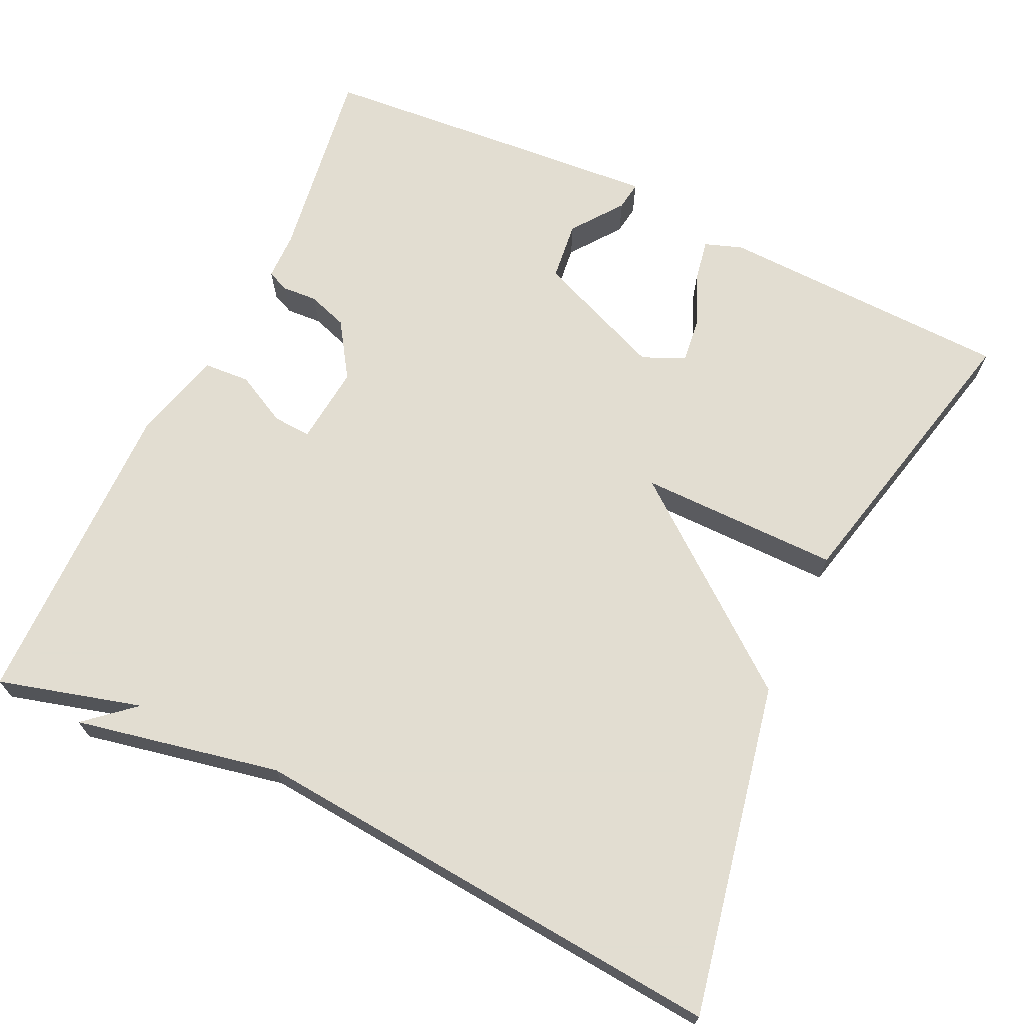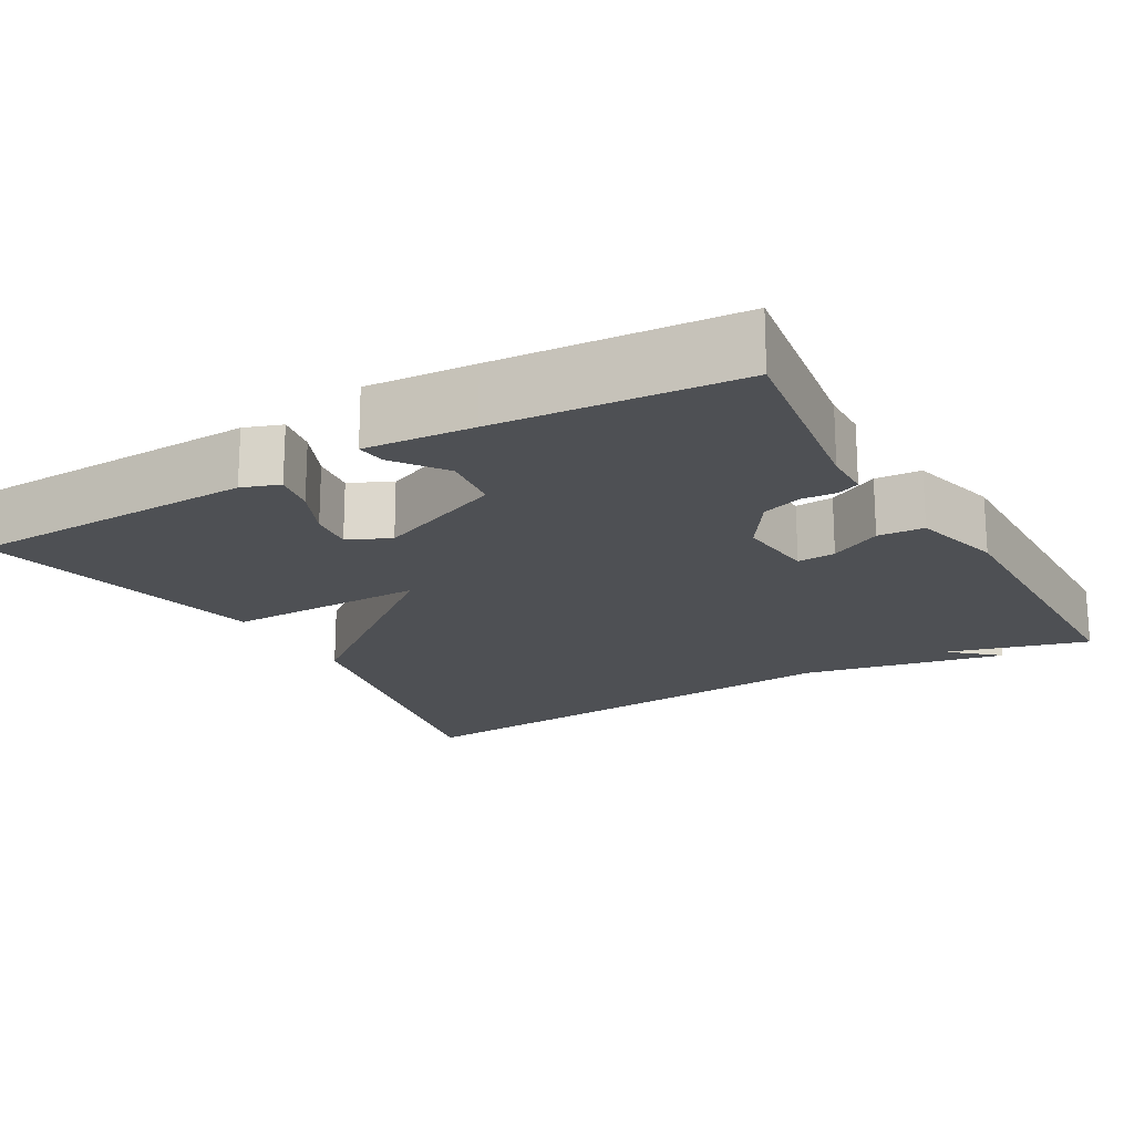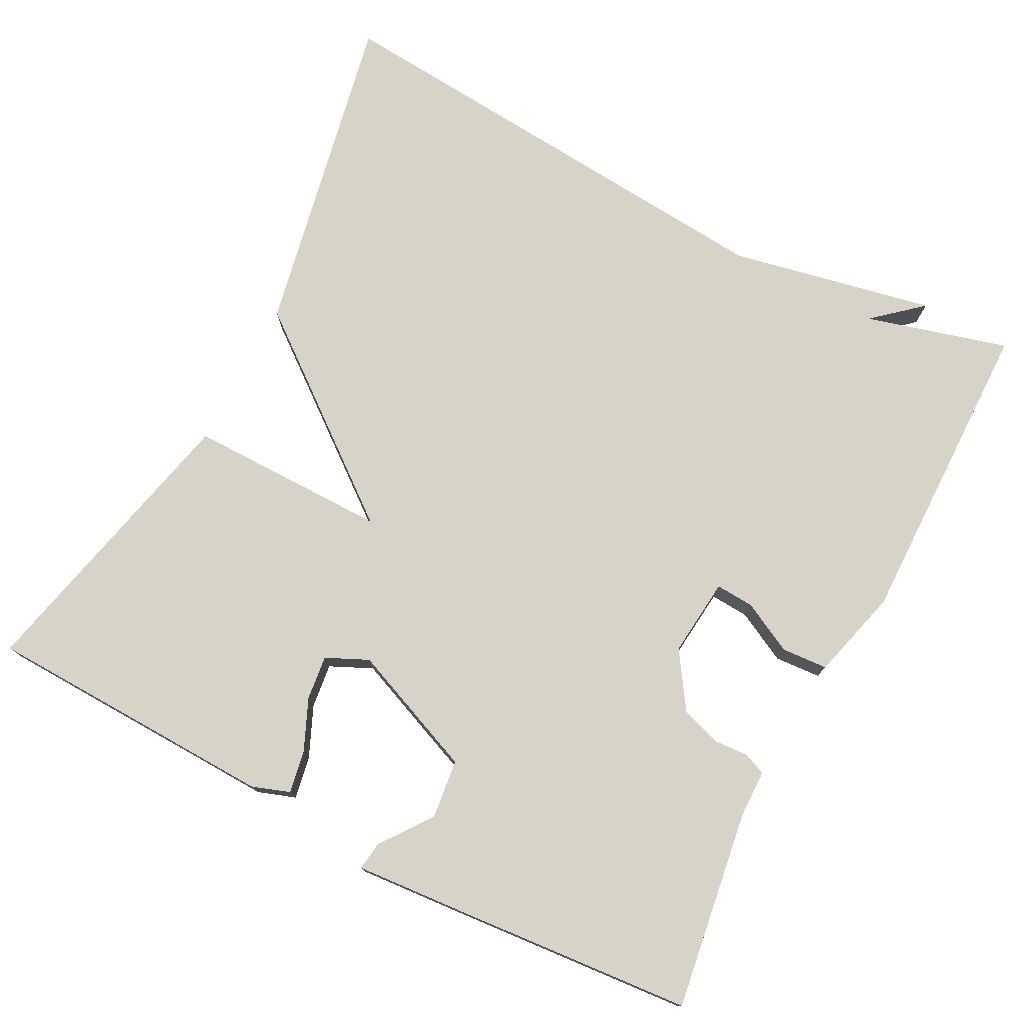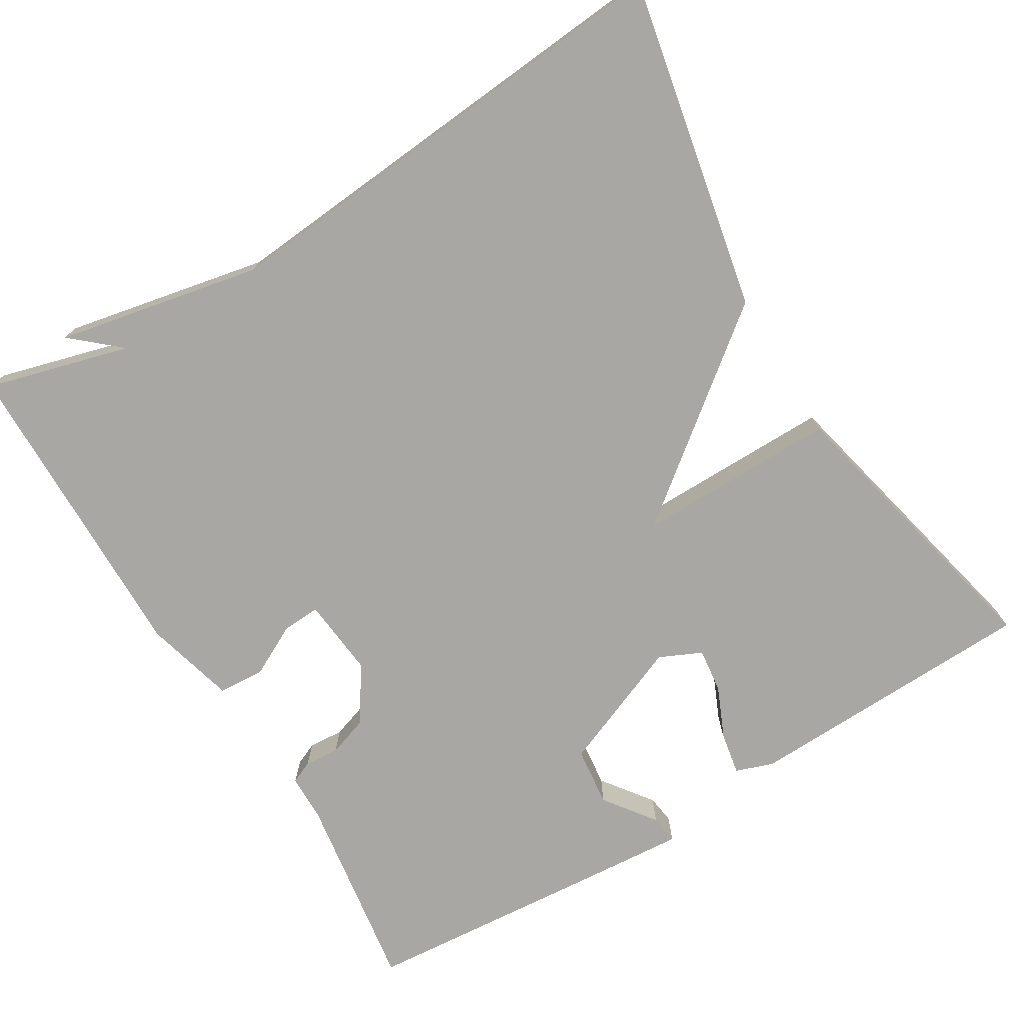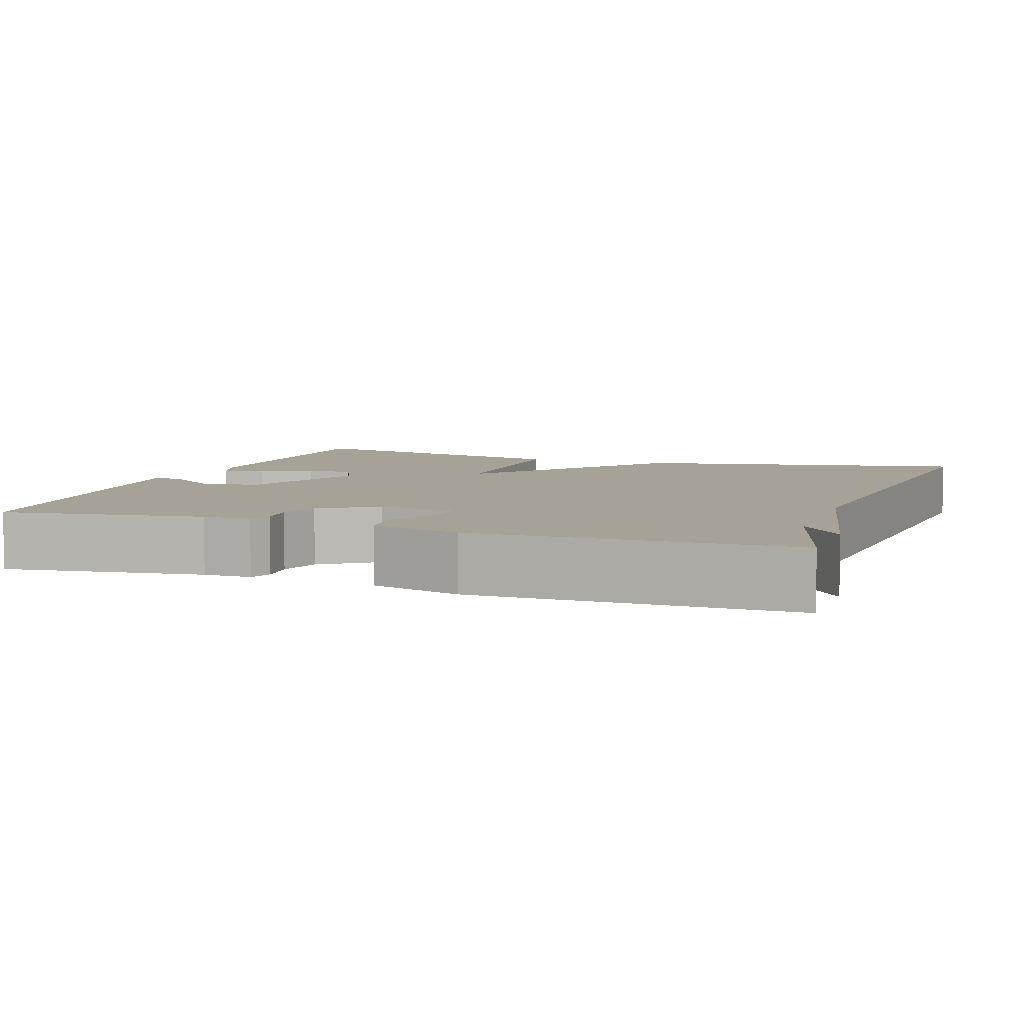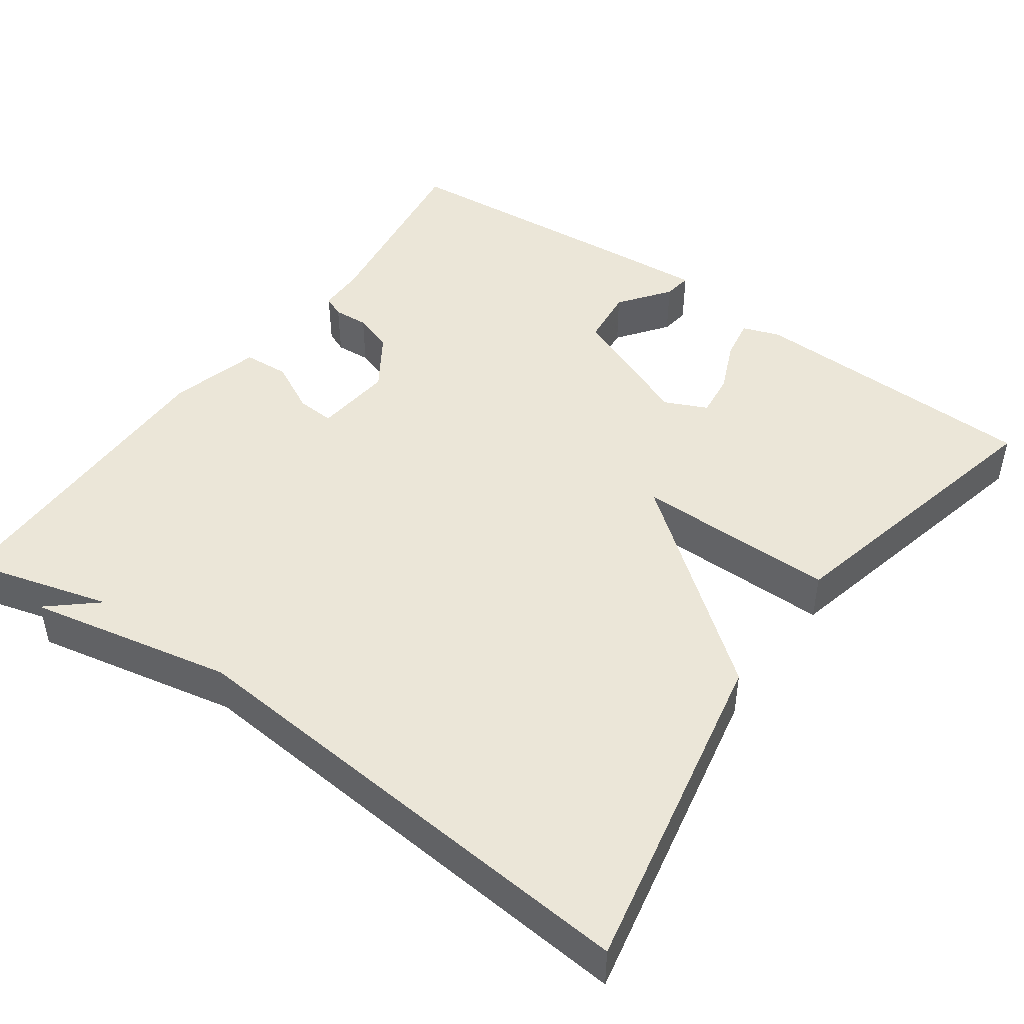
<metadata>
{"format":"obj","ext":"obj","renderer":"f3d","projection":"perspective","resolution":1024,"background":"white","views":[{"elev":68.6,"azim":115.5,"up":"+Y"},{"elev":-19.0,"azim":-60.1,"up":"+Y"},{"elev":76.3,"azim":-62.4,"up":"+Y"},{"elev":-74.7,"azim":121.3,"up":"+Y"},{"elev":6.5,"azim":19.4,"up":"+Y"},{"elev":46.3,"azim":125.7,"up":"+Y"}]}
</metadata>
<code>
v 0.5 0.07 -0.5
v 0.076 0.07 -0.414
v -0.125 0.07 -0.157
v -0.124 0.07 -0.414
v -0.5 0.07 -0.5
v -0.511 0.07 -0.124
v -0.494 0.07 -0.076
v -0.44 0.07 -0.086
v -0.374 0.07 -0.115
v -0.317 0.07 -0.122
v -0.292 0.07 -0.068
v -0.359 0.07 0.097
v -0.435 0.07 0.106
v -0.5 0.07 0.058
v -0.537 0.07 0.053
v -0.526 0.07 0.192
v -0.5 0.07 0.5
v -0.246 0.07 0.462
v -0.185 0.07 0.461
v -0.173 0.07 0.433
v -0.176 0.07 0.388
v -0.159 0.07 0.337
v -0.088 0.07 0.29
v 0.013 0.07 0.3
v 0.01 0.07 0.349
v -0.024 0.07 0.415
v -0.02 0.07 0.474
v 0.096 0.07 0.505
v 0.5 0.07 0.5
v 0.449 0.07 0.317
v 0.503 0.07 0.379
v 0.449 0.07 0.117
v 0.5 0 -0.5
v 0.076 0 -0.414
v -0.125 0 -0.157
v -0.124 0 -0.414
v -0.5 0 -0.5
v -0.511 0 -0.124
v -0.494 0 -0.076
v -0.44 0 -0.086
v -0.374 0 -0.115
v -0.317 0 -0.122
v -0.292 0 -0.068
v -0.359 0 0.097
v -0.435 0 0.106
v -0.5 0 0.058
v -0.537 0 0.053
v -0.526 0 0.192
v -0.5 0 0.5
v -0.246 0 0.462
v -0.185 0 0.461
v -0.173 0 0.433
v -0.176 0 0.388
v -0.159 0 0.337
v -0.088 0 0.29
v 0.013 0 0.3
v 0.01 0 0.349
v -0.024 0 0.415
v -0.02 0 0.474
v 0.096 0 0.505
v 0.5 0 0.5
v 0.449 0 0.317
v 0.503 0 0.379
v 0.449 0 0.117
f 30 31 32
f 28 29 30
f 27 28 30
f 26 27 30
f 25 26 30
f 24 25 30 32
f 1 2 3
f 32 1 3
f 24 32 3
f 23 24 3
f 18 19 20 21
f 18 21 22
f 17 18 22
f 16 17 22
f 15 16 22
f 14 15 22
f 13 14 22
f 12 13 22 23
f 7 8 9
f 6 7 9
f 5 6 9
f 4 5 9
f 3 4 9 10
f 11 12 23 3
f 3 10 11
f 64 63 62
f 62 61 60
f 62 60 59
f 62 59 58
f 62 58 57
f 64 62 57 56
f 35 34 33
f 35 33 64
f 35 64 56
f 35 56 55
f 53 52 51 50
f 54 53 50
f 54 50 49
f 54 49 48
f 54 48 47
f 54 47 46
f 54 46 45
f 55 54 45 44
f 41 40 39
f 41 39 38
f 41 38 37
f 41 37 36
f 42 41 36 35
f 35 55 44 43
f 43 42 35
f 1 33 34 2
f 2 34 35 3
f 3 35 36 4
f 4 36 37 5
f 5 37 38 6
f 6 38 39 7
f 7 39 40 8
f 8 40 41 9
f 9 41 42 10
f 10 42 43 11
f 11 43 44 12
f 12 44 45 13
f 13 45 46 14
f 14 46 47 15
f 15 47 48 16
f 16 48 49 17
f 17 49 50 18
f 18 50 51 19
f 19 51 52 20
f 20 52 53 21
f 21 53 54 22
f 22 54 55 23
f 23 55 56 24
f 24 56 57 25
f 25 57 58 26
f 26 58 59 27
f 27 59 60 28
f 28 60 61 29
f 29 61 62 30
f 30 62 63 31
f 31 63 64 32
f 32 64 33 1

</code>
